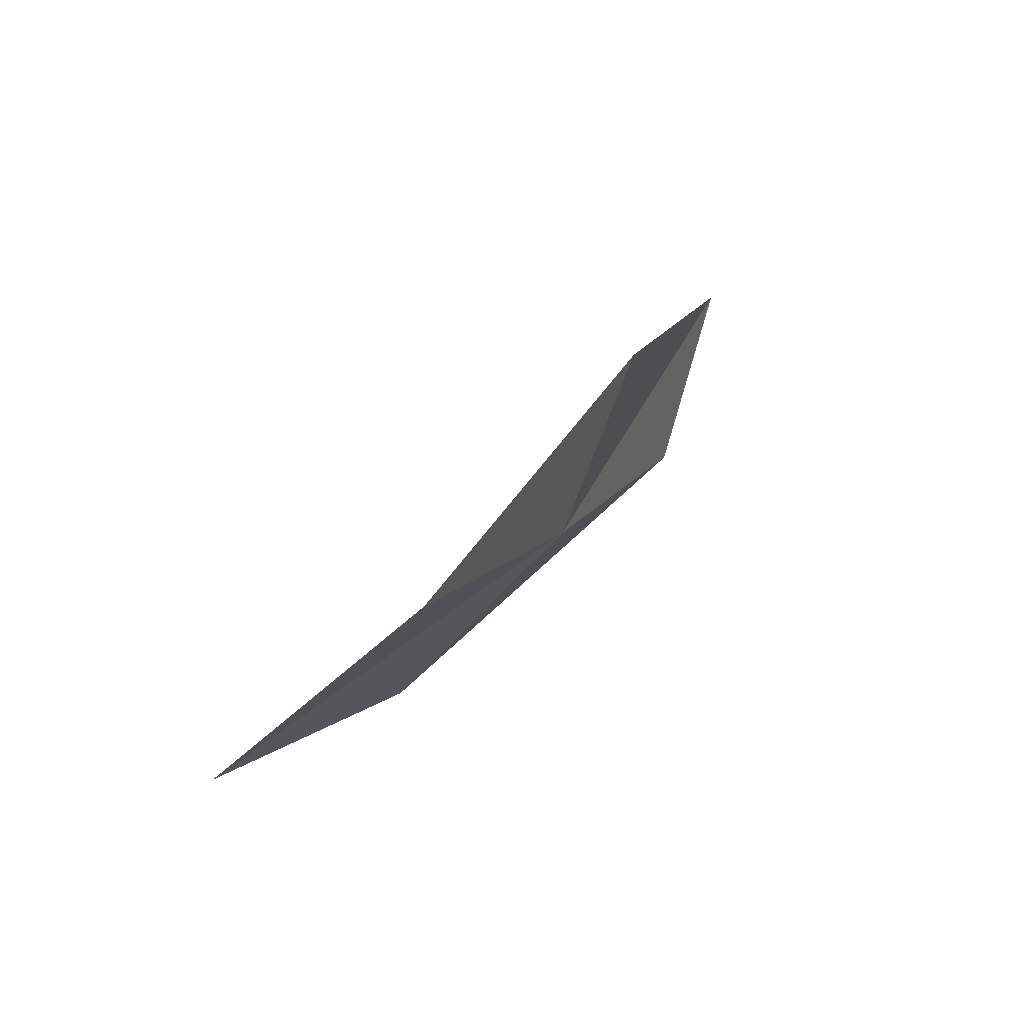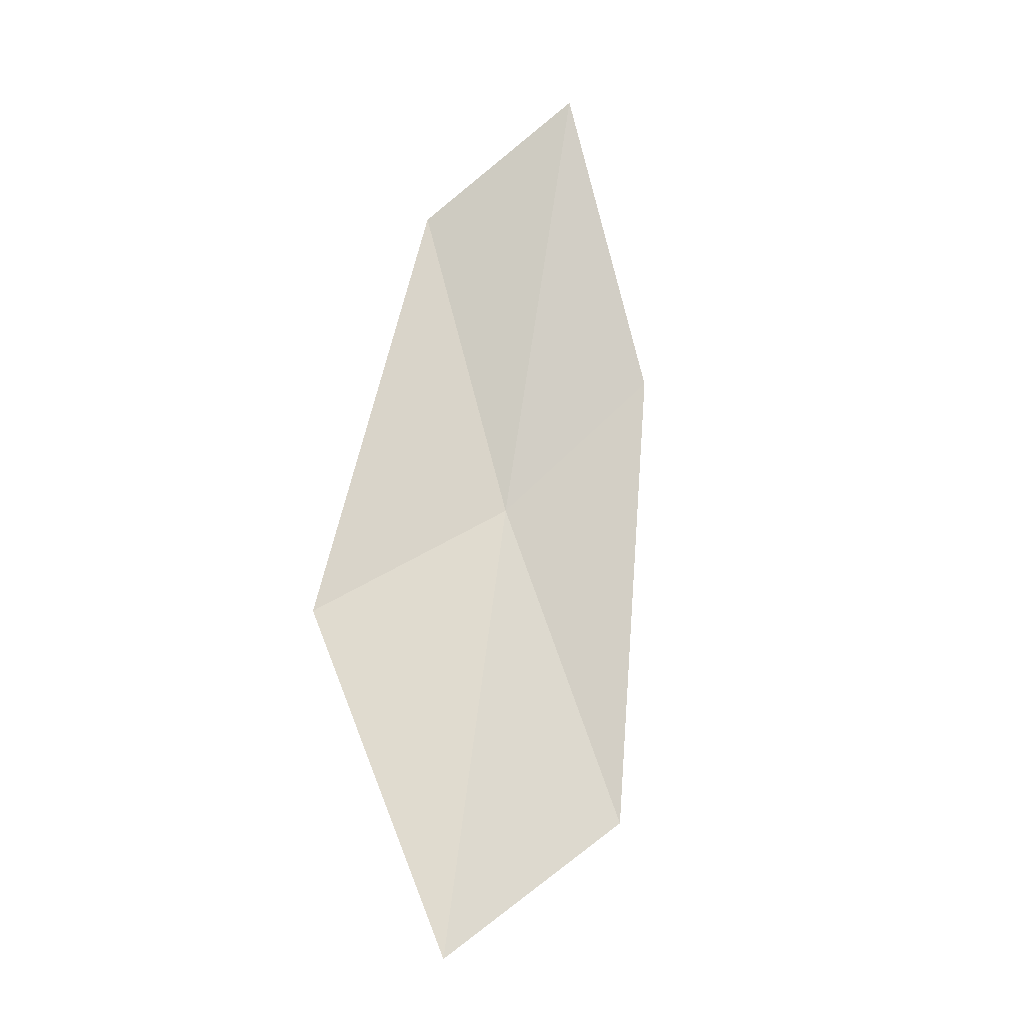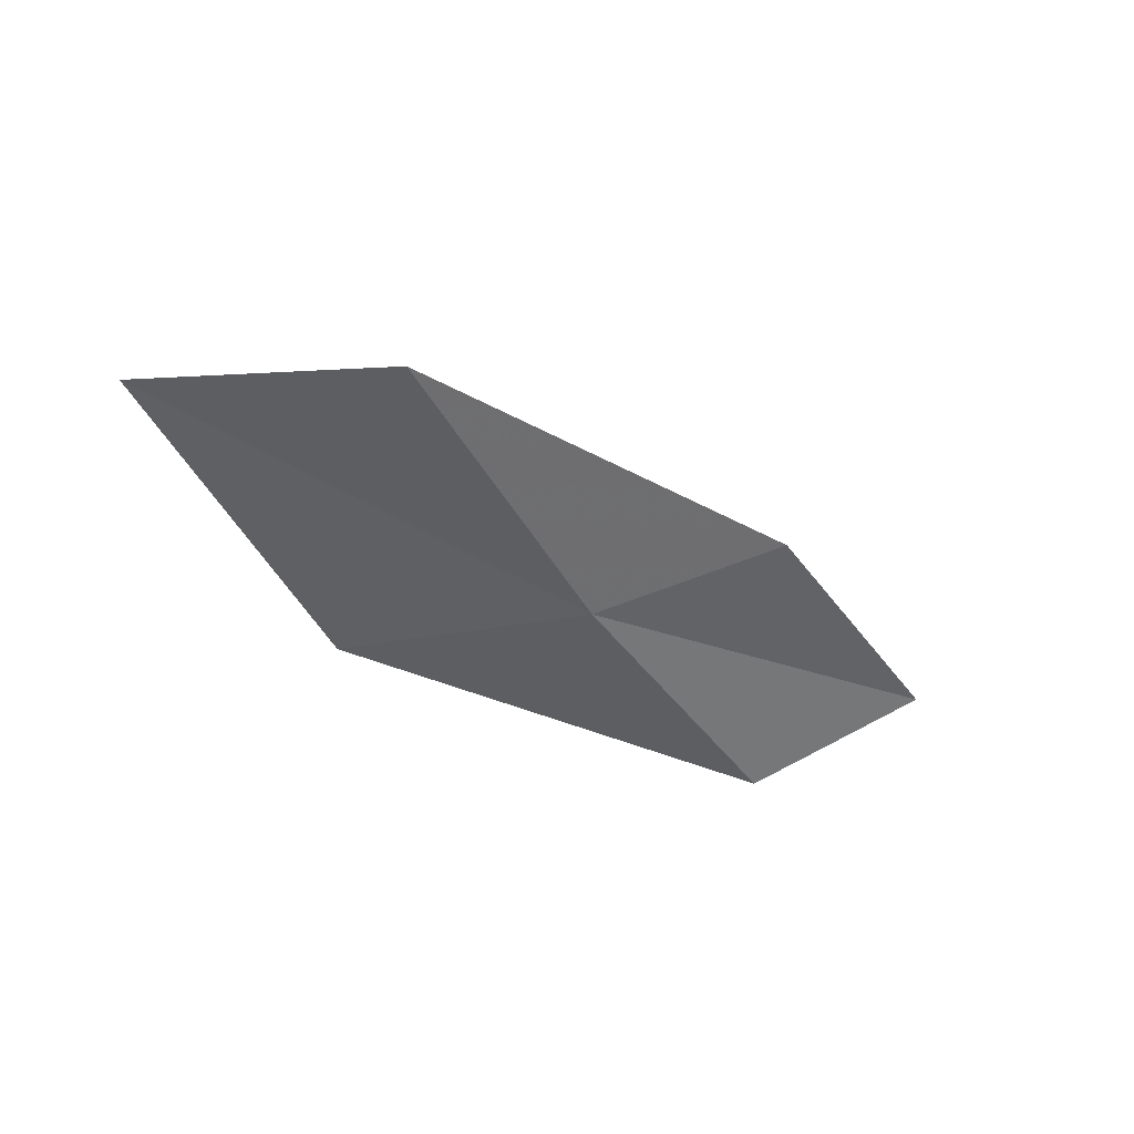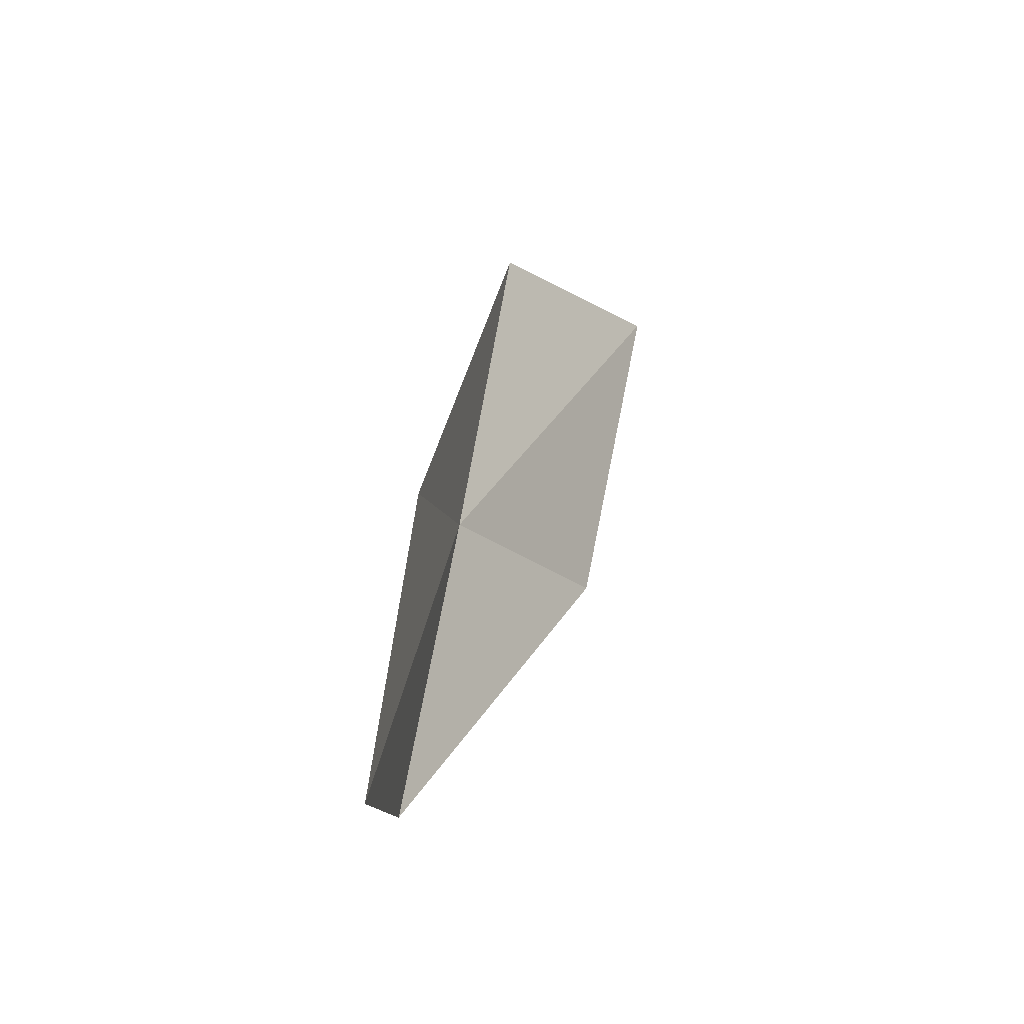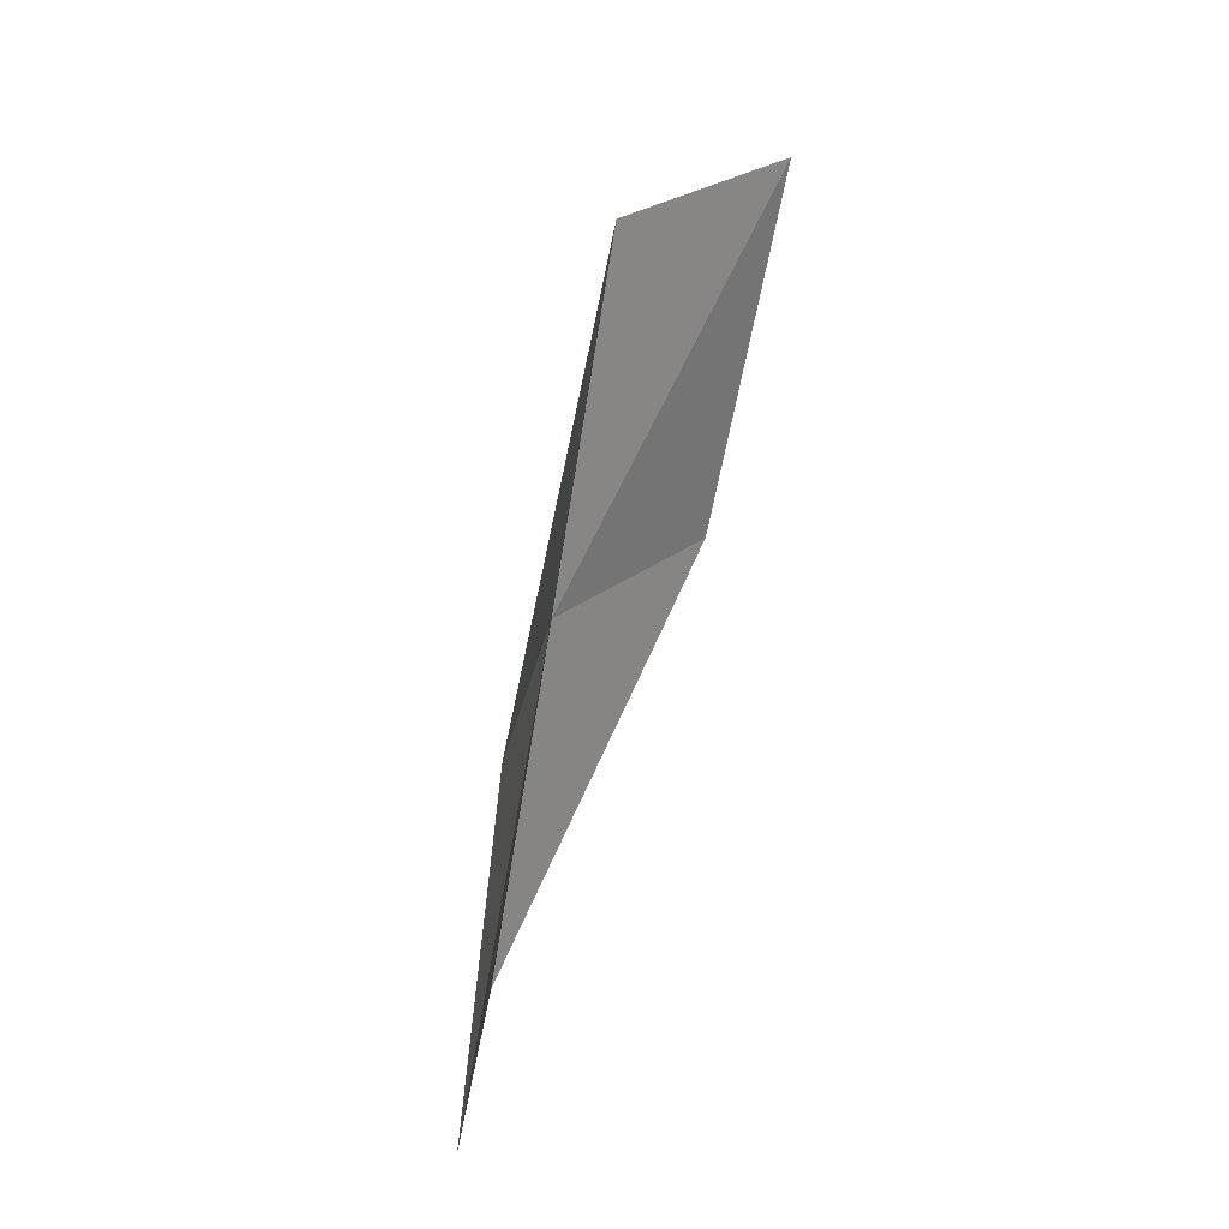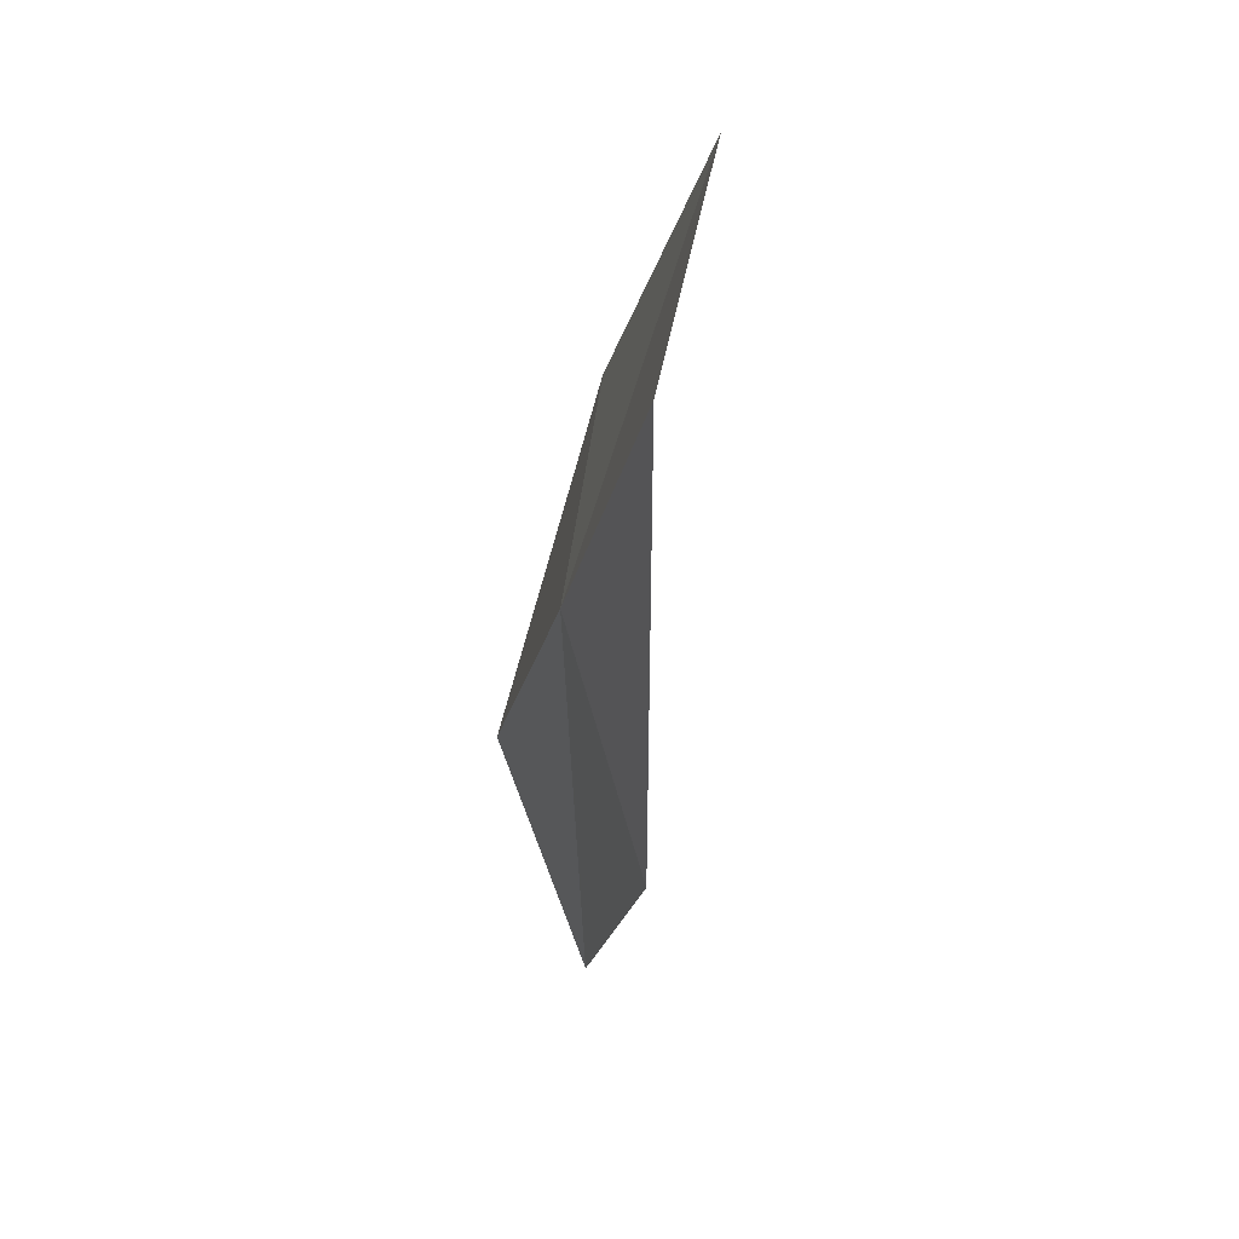
<metadata>
{"format":"obj","ext":"obj","renderer":"f3d","projection":"perspective","resolution":1024,"background":"white","views":[{"elev":45.7,"azim":143.3,"up":"+Y"},{"elev":51.9,"azim":103.9,"up":"+Z"},{"elev":-66.4,"azim":153.5,"up":"+Z"},{"elev":26.9,"azim":-52.4,"up":"+Y"},{"elev":71.2,"azim":-51.6,"up":"+Y"},{"elev":-54.4,"azim":-76.5,"up":"+Y"}]}
</metadata>
<code>
v 6.595 -5.11 4.234
v 5.85 -5.542 4.626
v 5.48 -5.186 4.855
v 6.182 -4.786 4.436
v 7.129 -5.53 4.314
v 7.325 -4.594 3.855
v 7.894 -4.956 3.969
f 1 3 2
f 1 4 3
f 1 2 5
f 1 6 4
f 1 5 7
f 1 7 6

</code>
